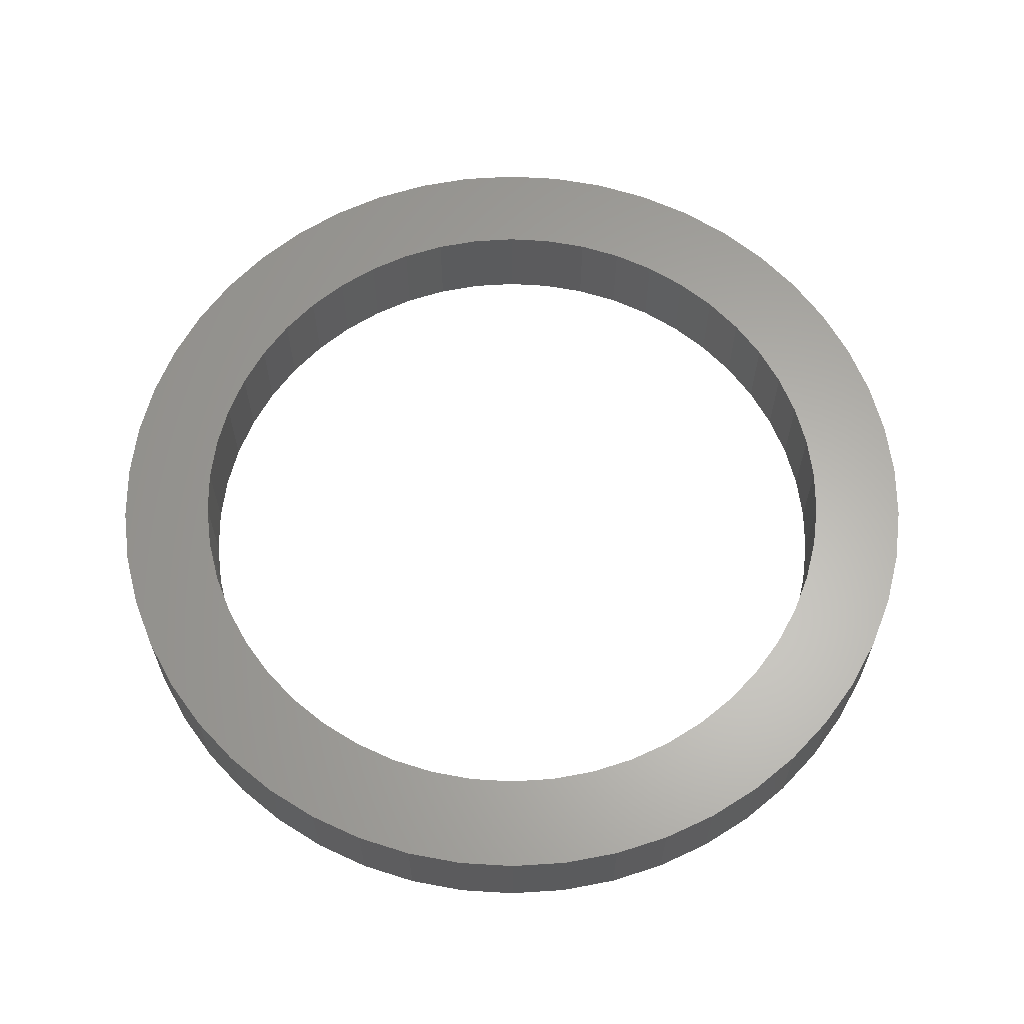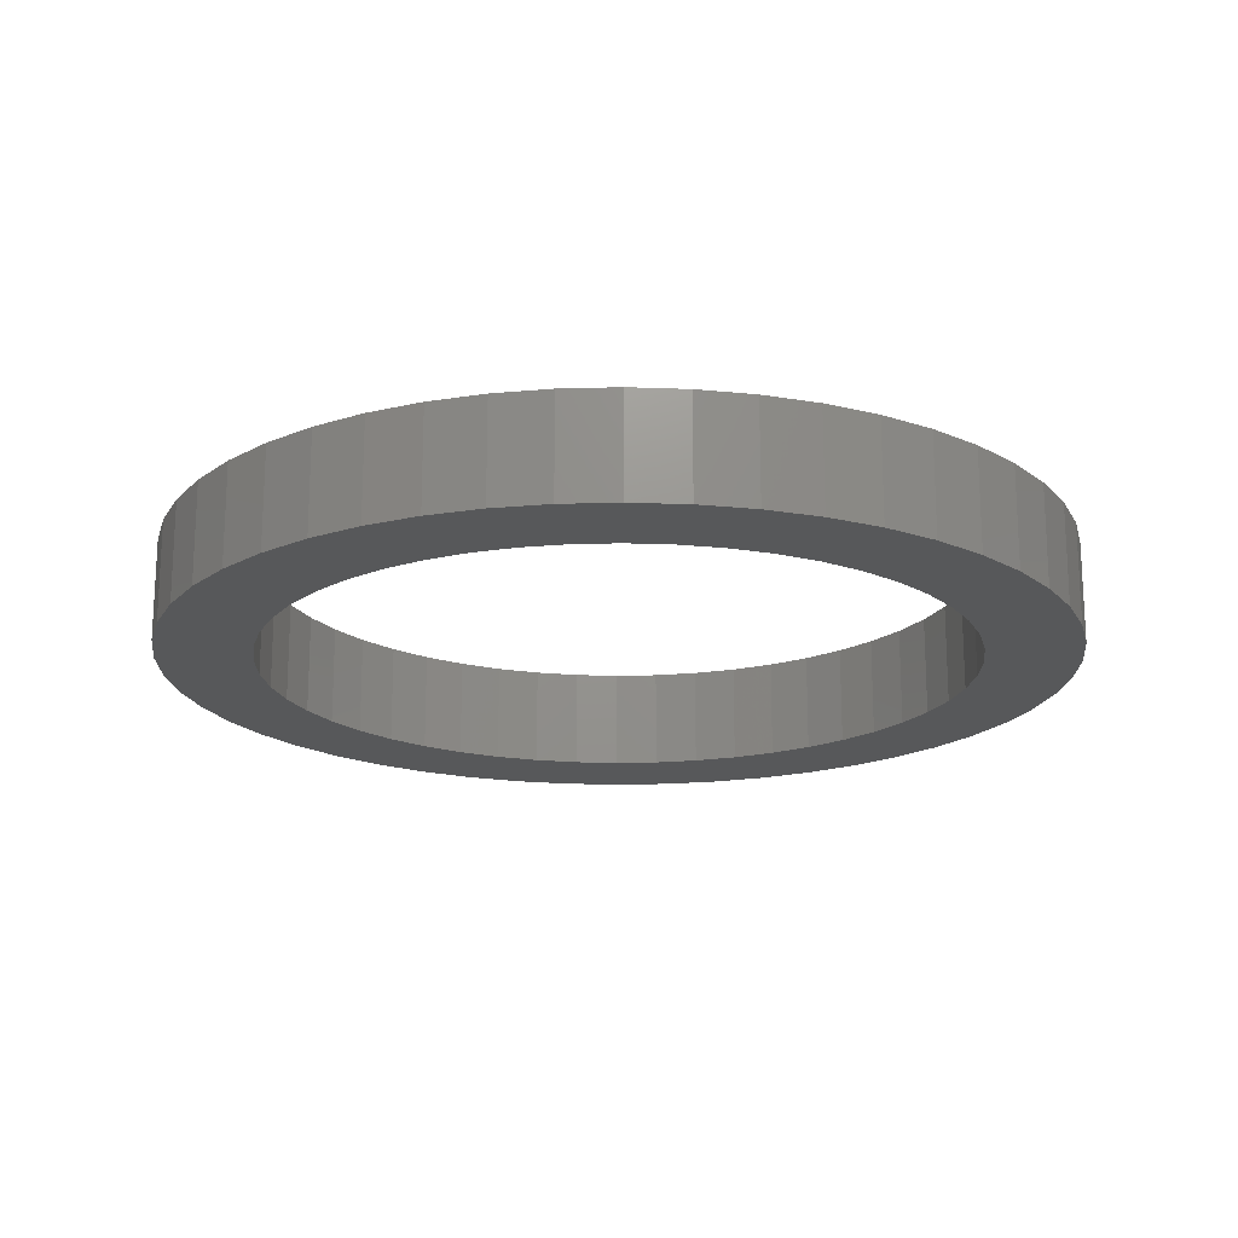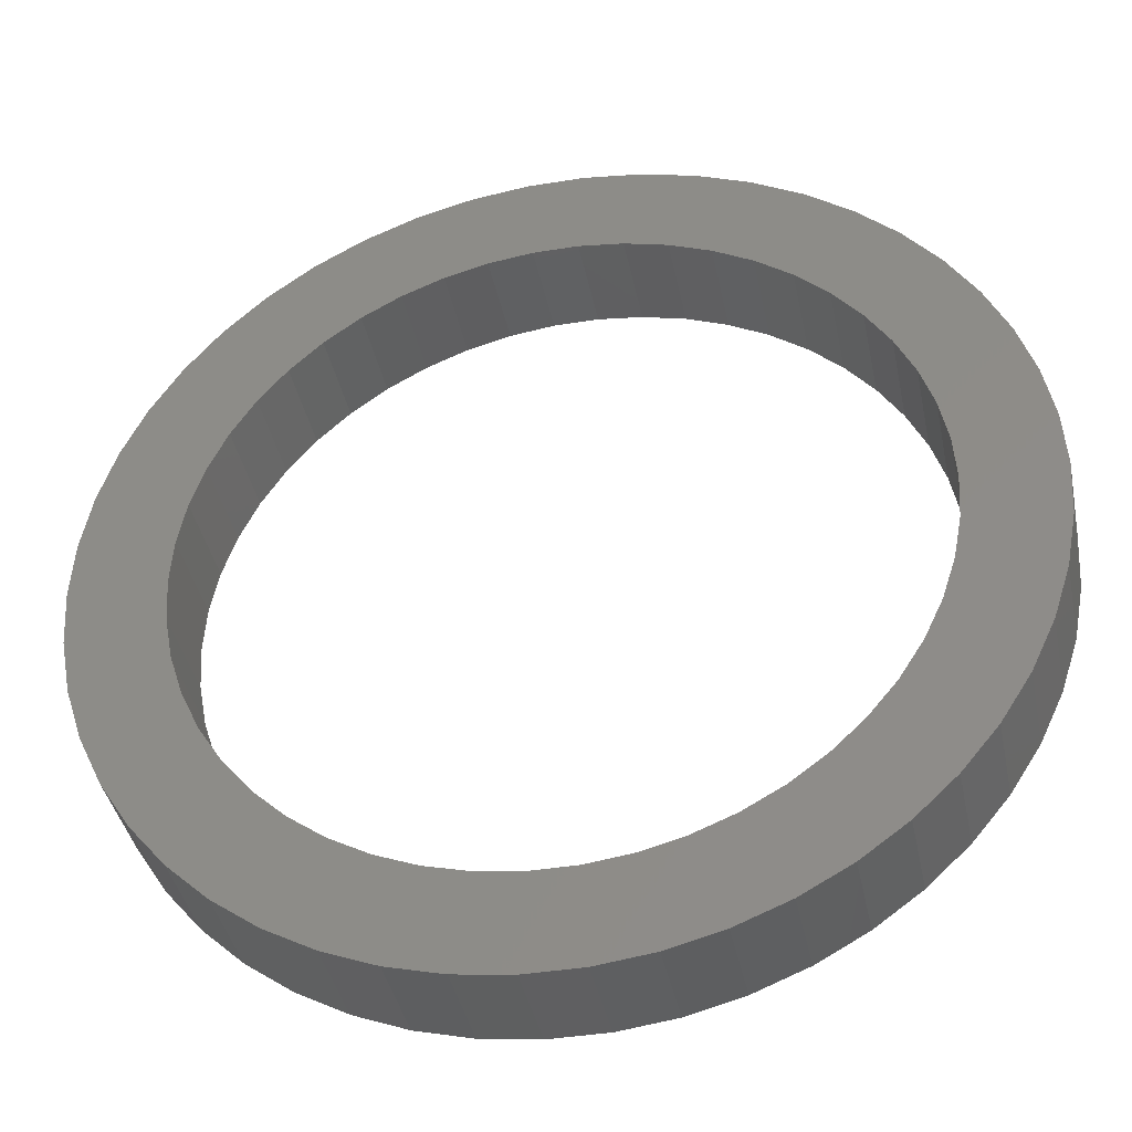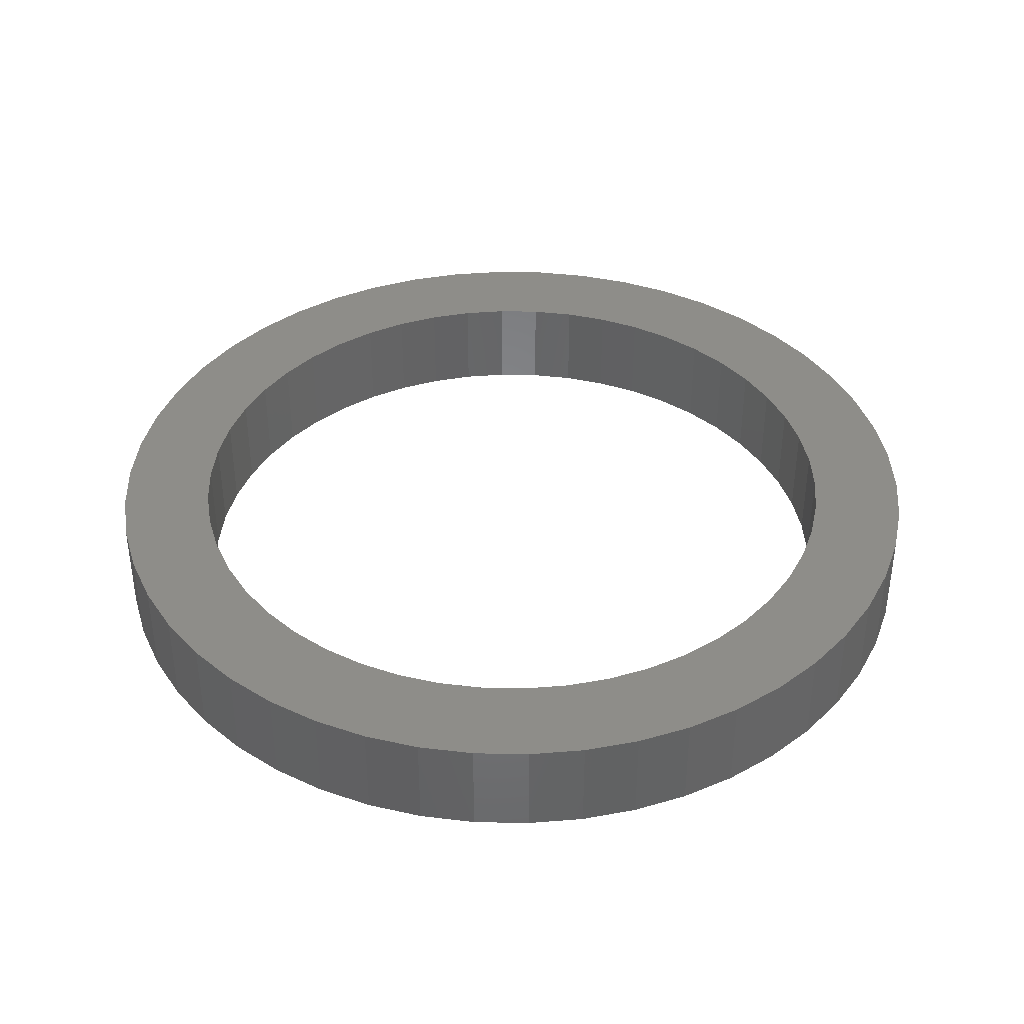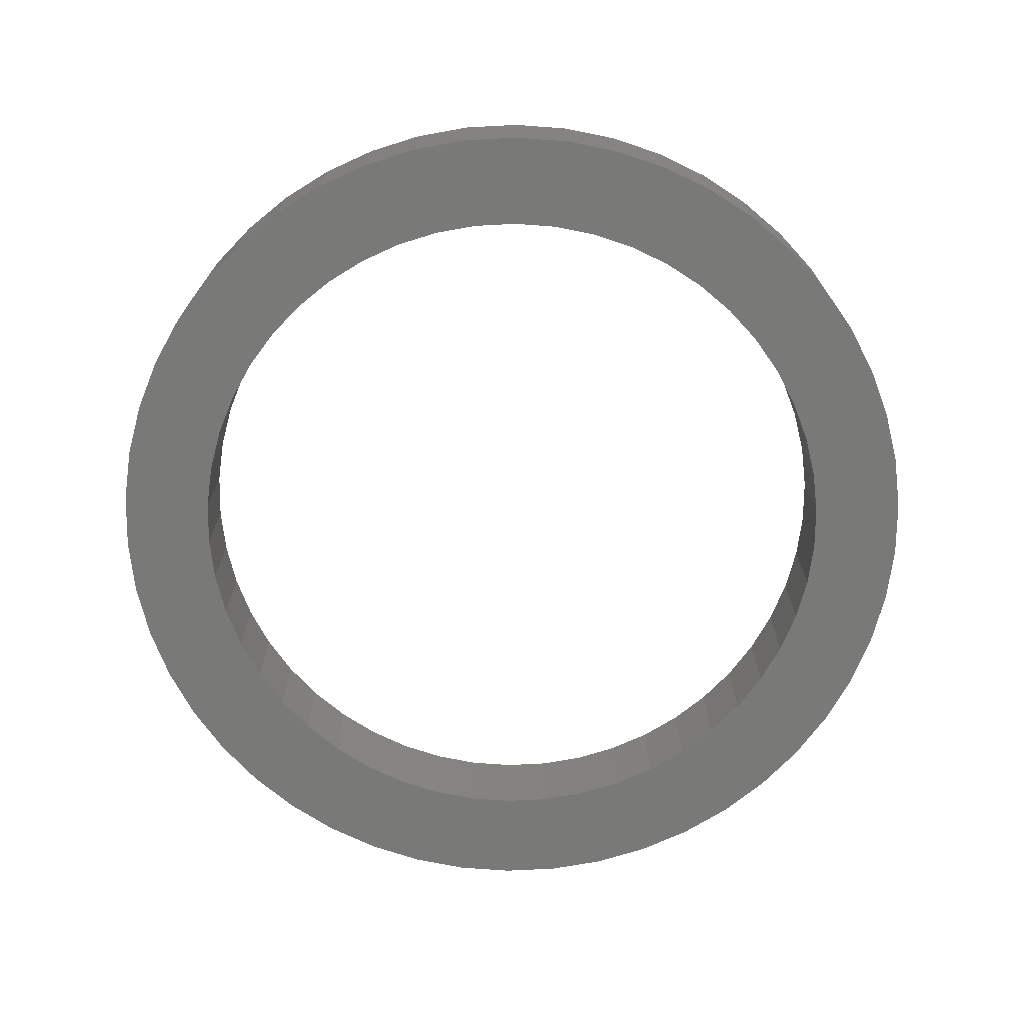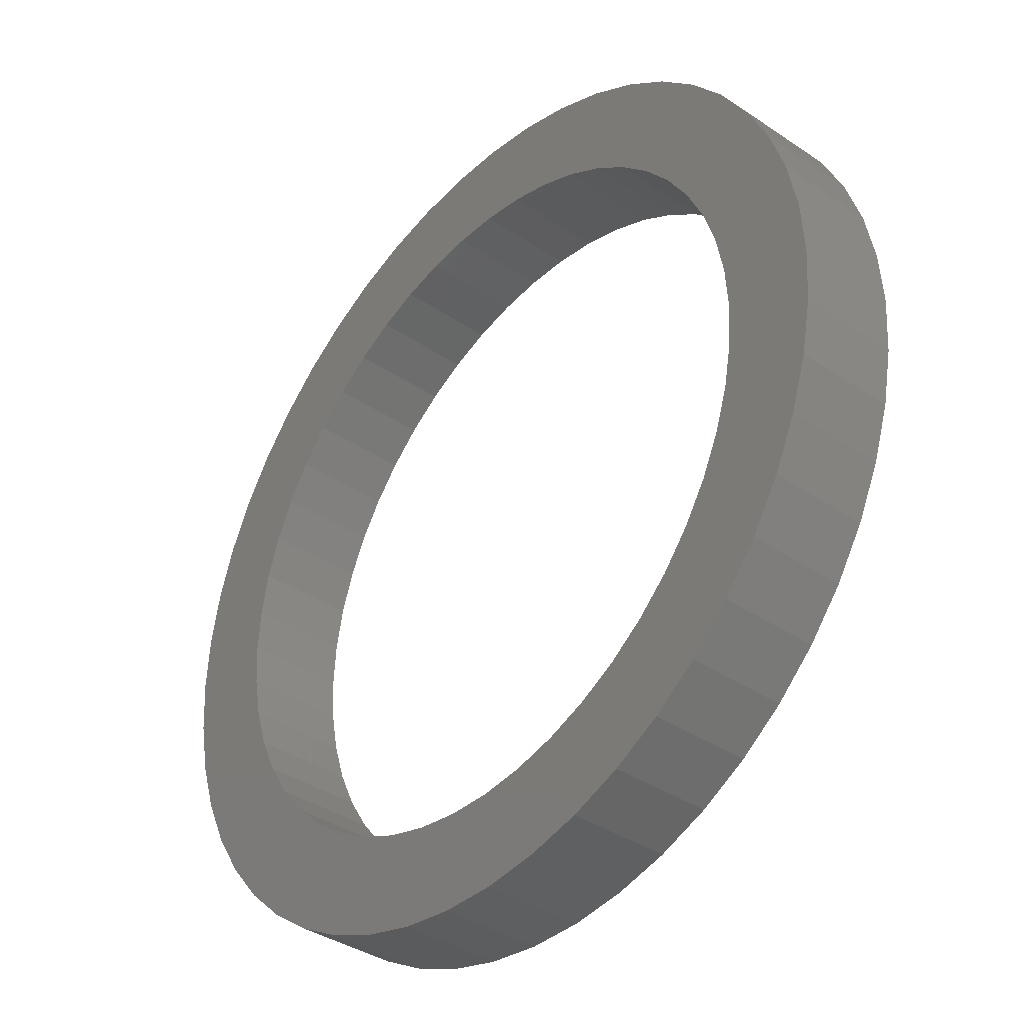
<metadata>
{"format":"stl","ext":"stl","renderer":"f3d","projection":"perspective","resolution":1024,"background":"white","views":[{"elev":63.2,"azim":68.3,"up":"+Z"},{"elev":-18.4,"azim":118.3,"up":"+Z"},{"elev":-39.7,"azim":11.5,"up":"+Y"},{"elev":39.0,"azim":-113.8,"up":"+Z"},{"elev":-71.6,"azim":-126.6,"up":"+Z"},{"elev":-37.7,"azim":49.2,"up":"+Y"}]}
</metadata>
<code>
# stl→obj: 200 verts, 400 faces
v 22.2 0 5
v 22.02 2.782 0
v 22.02 2.782 5
v 22.2 0 0
v -22.2 0 0
v -22.02 2.782 5
v -22.02 2.782 0
v -22.2 0 5
v 1.394 22.16 0
v -1.394 22.16 5
v 1.394 22.16 5
v -1.394 22.16 0
v 14.15 -17.11 0
v 16.18 -15.2 5
v 14.15 -17.11 5
v 16.18 -15.2 0
v 16.18 15.2 0
v 14.15 17.11 5
v 16.18 15.2 5
v 14.15 17.11 0
v -14.15 17.11 0
v -16.18 15.2 5
v -14.15 17.11 5
v -16.18 15.2 0
v -6.86 21.11 0
v -9.452 20.09 5
v -6.86 21.11 5
v -9.452 20.09 0
v 20.64 8.172 5
v 19.45 10.69 0
v 19.45 10.69 5
v 20.64 8.172 0
v 9.452 20.09 0
v 6.86 21.11 5
v 9.452 20.09 5
v 6.86 21.11 0
v 11.9 18.74 5
v 11.9 18.74 0
v -20.64 8.172 0
v -19.45 10.69 5
v -19.45 10.69 0
v -20.64 8.172 5
v -17.96 13.05 5
v -17.96 13.05 0
v -21.5 5.521 5
v -21.5 5.521 0
v -11.9 18.74 0
v -11.9 18.74 5
v -4.16 21.81 5
v -4.16 21.81 0
v -6.86 -21.11 0
v -4.16 -21.81 5
v -6.86 -21.11 5
v -4.16 -21.81 0
v 1.394 -22.16 0
v 4.16 -21.81 5
v 1.394 -22.16 5
v 4.16 -21.81 0
v 21.5 5.521 5
v 21.5 5.521 0
v 17.96 13.05 5
v 17.96 13.05 0
v 4.16 21.81 5
v 4.16 21.81 0
v 17.5 0 5
v 17.36 2.193 5
v 22.02 -2.782 5
v 16.95 4.352 5
v 17.36 -2.193 5
v 16.27 6.442 5
v 21.5 -5.521 5
v 15.34 8.431 5
v 16.95 -4.352 5
v 20.64 -8.172 5
v 14.16 10.29 5
v 12.76 11.98 5
v 11.15 13.48 5
v 9.377 14.78 5
v 7.451 15.83 5
v 5.408 16.64 5
v 3.279 17.19 5
v 1.099 17.47 5
v -1.099 17.47 5
v -3.279 17.19 5
v -5.408 16.64 5
v -7.451 15.83 5
v -9.377 14.78 5
v -11.15 13.48 5
v -12.76 11.98 5
v -14.16 10.29 5
v -15.34 8.431 5
v -16.27 6.442 5
v -16.95 4.352 5
v 16.27 -6.442 5
v 19.45 -10.69 5
v 15.34 -8.431 5
v 17.96 -13.05 5
v 14.16 -10.29 5
v 12.76 -11.98 5
v 11.15 -13.48 5
v 11.9 -18.74 5
v 9.377 -14.78 5
v 9.452 -20.09 5
v 7.451 -15.83 5
v 6.86 -21.11 5
v 5.408 -16.64 5
v 3.279 -17.19 5
v 1.099 -17.47 5
v -1.099 -17.47 5
v -1.394 -22.16 5
v -3.279 -17.19 5
v -5.408 -16.64 5
v -7.451 -15.83 5
v -9.452 -20.09 5
v -9.377 -14.78 5
v -11.9 -18.74 5
v -11.15 -13.48 5
v -14.15 -17.11 5
v -12.76 -11.98 5
v -16.18 -15.2 5
v -14.16 -10.29 5
v -17.96 -13.05 5
v -15.34 -8.431 5
v -19.45 -10.69 5
v -16.27 -6.442 5
v -20.64 -8.172 5
v -16.95 -4.352 5
v -21.5 -5.521 5
v -17.36 -2.193 5
v -22.02 -2.782 5
v -17.5 0 5
v -17.36 2.193 5
v 22.02 -2.782 0
v -19.45 -10.69 0
v -20.64 -8.172 0
v -22.02 -2.782 0
v 6.86 -21.11 0
v 9.452 -20.09 0
v 20.64 -8.172 0
v 19.45 -10.69 0
v 21.5 -5.521 0
v -1.394 -22.16 0
v -9.452 -20.09 0
v -16.18 -15.2 0
v -14.15 -17.11 0
v 11.9 -18.74 0
v 17.96 -13.05 0
v -11.9 -18.74 0
v -17.96 -13.05 0
v -21.5 -5.521 0
v 17.5 0 0
v 17.36 -2.193 0
v 16.95 -4.352 0
v 17.36 2.193 0
v 16.27 -6.442 0
v 15.34 -8.431 0
v 16.95 4.352 0
v 14.16 -10.29 0
v 12.76 -11.98 0
v 11.15 -13.48 0
v 9.377 -14.78 0
v 7.451 -15.83 0
v 5.408 -16.64 0
v 3.279 -17.19 0
v 1.099 -17.47 0
v -1.099 -17.47 0
v -3.279 -17.19 0
v -5.408 -16.64 0
v -7.451 -15.83 0
v -9.377 -14.78 0
v -11.15 -13.48 0
v -12.76 -11.98 0
v -14.16 -10.29 0
v -15.34 -8.431 0
v -16.27 -6.442 0
v -16.95 -4.352 0
v 16.27 6.442 0
v 15.34 8.431 0
v 14.16 10.29 0
v 12.76 11.98 0
v 11.15 13.48 0
v 9.377 14.78 0
v 7.451 15.83 0
v 5.408 16.64 0
v 3.279 17.19 0
v 1.099 17.47 0
v -1.099 17.47 0
v -3.279 17.19 0
v -5.408 16.64 0
v -7.451 15.83 0
v -9.377 14.78 0
v -11.15 13.48 0
v -12.76 11.98 0
v -14.16 10.29 0
v -15.34 8.431 0
v -16.27 6.442 0
v -16.95 4.352 0
v -17.36 2.193 0
v -17.5 0 0
v -17.36 -2.193 0
f 1 2 3
f 2 1 4
f 5 6 7
f 6 5 8
f 9 10 11
f 10 9 12
f 13 14 15
f 14 13 16
f 17 18 19
f 18 17 20
f 21 22 23
f 22 21 24
f 25 26 27
f 26 25 28
f 29 30 31
f 30 29 32
f 33 34 35
f 34 33 36
f 20 37 18
f 37 20 38
f 39 40 41
f 40 39 42
f 41 43 44
f 43 41 40
f 7 45 46
f 45 7 6
f 47 23 48
f 23 47 21
f 12 49 10
f 49 12 50
f 51 52 53
f 52 51 54
f 55 56 57
f 56 55 58
f 59 32 29
f 32 59 60
f 3 60 59
f 60 3 2
f 61 17 19
f 17 61 62
f 31 62 61
f 62 31 30
f 36 63 34
f 63 36 64
f 64 11 63
f 11 64 9
f 38 35 37
f 35 38 33
f 65 1 3
f 66 3 59
f 1 65 67
f 68 59 29
f 69 67 65
f 70 29 31
f 67 69 71
f 72 31 61
f 73 71 69
f 71 73 74
f 3 66 65
f 59 68 66
f 29 70 68
f 75 61 19
f 31 72 70
f 61 75 72
f 76 19 18
f 19 76 75
f 77 18 37
f 18 77 76
f 78 37 35
f 37 78 77
f 35 79 78
f 34 79 35
f 34 80 79
f 63 80 34
f 63 81 80
f 11 81 63
f 11 82 81
f 11 83 82
f 10 83 11
f 10 84 83
f 49 84 10
f 49 85 84
f 27 85 49
f 27 86 85
f 26 86 27
f 86 26 87
f 48 87 26
f 87 48 88
f 23 88 48
f 88 23 89
f 22 89 23
f 89 22 90
f 43 90 22
f 90 43 91
f 40 91 43
f 91 40 92
f 92 42 93
f 42 92 40
f 94 74 73
f 74 94 95
f 96 95 94
f 95 96 97
f 98 97 96
f 97 98 14
f 99 14 98
f 14 99 15
f 100 15 99
f 15 100 101
f 102 101 100
f 101 102 103
f 104 103 102
f 104 105 103
f 106 105 104
f 106 56 105
f 107 56 106
f 107 57 56
f 108 57 107
f 109 57 108
f 109 110 57
f 111 110 109
f 111 52 110
f 112 52 111
f 112 53 52
f 113 53 112
f 114 113 115
f 113 114 53
f 116 115 117
f 115 116 114
f 118 117 119
f 117 118 116
f 120 119 121
f 122 121 123
f 119 120 118
f 124 123 125
f 126 125 127
f 128 127 129
f 121 122 120
f 130 129 131
f 45 93 42
f 93 45 132
f 123 124 122
f 6 132 45
f 125 126 124
f 132 6 131
f 127 128 126
f 8 131 6
f 129 130 128
f 131 8 130
f 50 27 49
f 27 50 25
f 67 4 1
f 4 67 133
f 134 126 135
f 126 134 124
f 136 8 5
f 8 136 130
f 137 103 105
f 103 137 138
f 58 105 56
f 105 58 137
f 95 139 74
f 139 95 140
f 44 22 24
f 22 44 43
f 46 42 39
f 42 46 45
f 28 48 26
f 48 28 47
f 74 141 71
f 141 74 139
f 71 133 67
f 133 71 141
f 142 57 110
f 57 142 55
f 143 53 114
f 53 143 51
f 144 118 120
f 118 144 145
f 138 101 103
f 101 138 146
f 14 147 97
f 147 14 16
f 54 110 52
f 110 54 142
f 145 116 118
f 116 145 148
f 149 124 134
f 124 149 122
f 135 128 150
f 128 135 126
f 151 4 133
f 152 133 141
f 4 151 2
f 153 141 139
f 154 2 151
f 155 139 140
f 2 154 60
f 156 140 147
f 157 60 154
f 60 157 32
f 133 152 151
f 141 153 152
f 139 155 153
f 158 147 16
f 140 156 155
f 147 158 156
f 159 16 13
f 16 159 158
f 160 13 146
f 13 160 159
f 161 146 138
f 146 161 160
f 138 162 161
f 137 162 138
f 137 163 162
f 58 163 137
f 58 164 163
f 55 164 58
f 55 165 164
f 55 166 165
f 142 166 55
f 142 167 166
f 54 167 142
f 54 168 167
f 51 168 54
f 51 169 168
f 143 169 51
f 169 143 170
f 148 170 143
f 170 148 171
f 145 171 148
f 171 145 172
f 144 172 145
f 172 144 173
f 149 173 144
f 173 149 174
f 134 174 149
f 174 134 175
f 175 135 176
f 135 175 134
f 177 32 157
f 32 177 30
f 178 30 177
f 30 178 62
f 179 62 178
f 62 179 17
f 180 17 179
f 17 180 20
f 181 20 180
f 20 181 38
f 182 38 181
f 38 182 33
f 183 33 182
f 183 36 33
f 184 36 183
f 184 64 36
f 185 64 184
f 185 9 64
f 186 9 185
f 187 9 186
f 187 12 9
f 188 12 187
f 188 50 12
f 189 50 188
f 189 25 50
f 190 25 189
f 28 190 191
f 190 28 25
f 47 191 192
f 191 47 28
f 21 192 193
f 192 21 47
f 24 193 194
f 44 194 195
f 193 24 21
f 41 195 196
f 39 196 197
f 46 197 198
f 194 44 24
f 7 198 199
f 150 176 135
f 176 150 200
f 195 41 44
f 136 200 150
f 196 39 41
f 200 136 199
f 197 46 39
f 5 199 136
f 198 7 46
f 199 5 7
f 150 130 136
f 130 150 128
f 97 140 95
f 140 97 147
f 146 15 101
f 15 146 13
f 148 114 116
f 114 148 143
f 144 122 149
f 122 144 120
f 151 66 154
f 66 151 65
f 131 198 132
f 198 131 199
f 187 82 83
f 82 187 186
f 181 76 77
f 76 181 180
f 193 88 89
f 88 193 192
f 190 85 86
f 85 190 189
f 159 98 158
f 98 159 99
f 177 72 178
f 72 177 70
f 154 68 157
f 68 154 66
f 184 79 80
f 79 184 183
f 182 77 78
f 77 182 181
f 92 195 91
f 195 92 196
f 91 194 90
f 194 91 195
f 93 196 92
f 196 93 197
f 192 87 88
f 87 192 191
f 188 83 84
f 83 188 187
f 152 65 151
f 65 152 69
f 167 112 111
f 112 167 168
f 164 108 107
f 108 164 165
f 157 70 177
f 70 157 68
f 179 76 180
f 76 179 75
f 178 75 179
f 75 178 72
f 185 80 81
f 80 185 184
f 186 81 82
f 81 186 185
f 183 78 79
f 78 183 182
f 90 193 89
f 193 90 194
f 132 197 93
f 197 132 198
f 191 86 87
f 86 191 190
f 189 84 85
f 84 189 188
f 158 96 156
f 96 158 98
f 153 69 152
f 69 153 73
f 121 174 123
f 174 121 173
f 123 175 125
f 175 123 174
f 125 176 127
f 176 125 175
f 162 106 104
f 106 162 163
f 163 107 106
f 107 163 164
f 156 94 155
f 94 156 96
f 165 109 108
f 109 165 166
f 168 113 112
f 113 168 169
f 129 199 131
f 199 129 200
f 159 100 99
f 100 159 160
f 161 104 102
f 104 161 162
f 155 73 153
f 73 155 94
f 166 111 109
f 111 166 167
f 171 119 117
f 119 171 172
f 119 173 121
f 173 119 172
f 127 200 129
f 200 127 176
f 160 102 100
f 102 160 161
f 169 115 113
f 115 169 170
f 170 117 115
f 117 170 171

</code>
